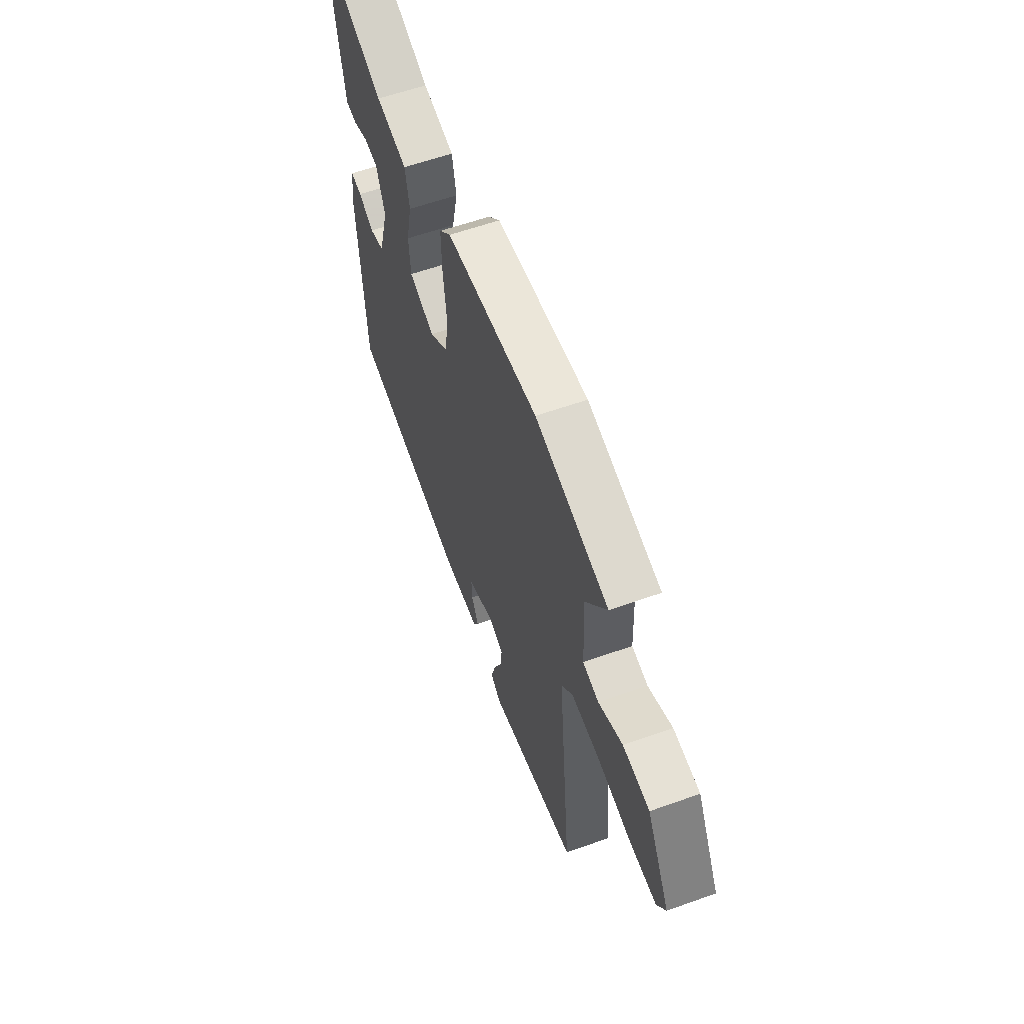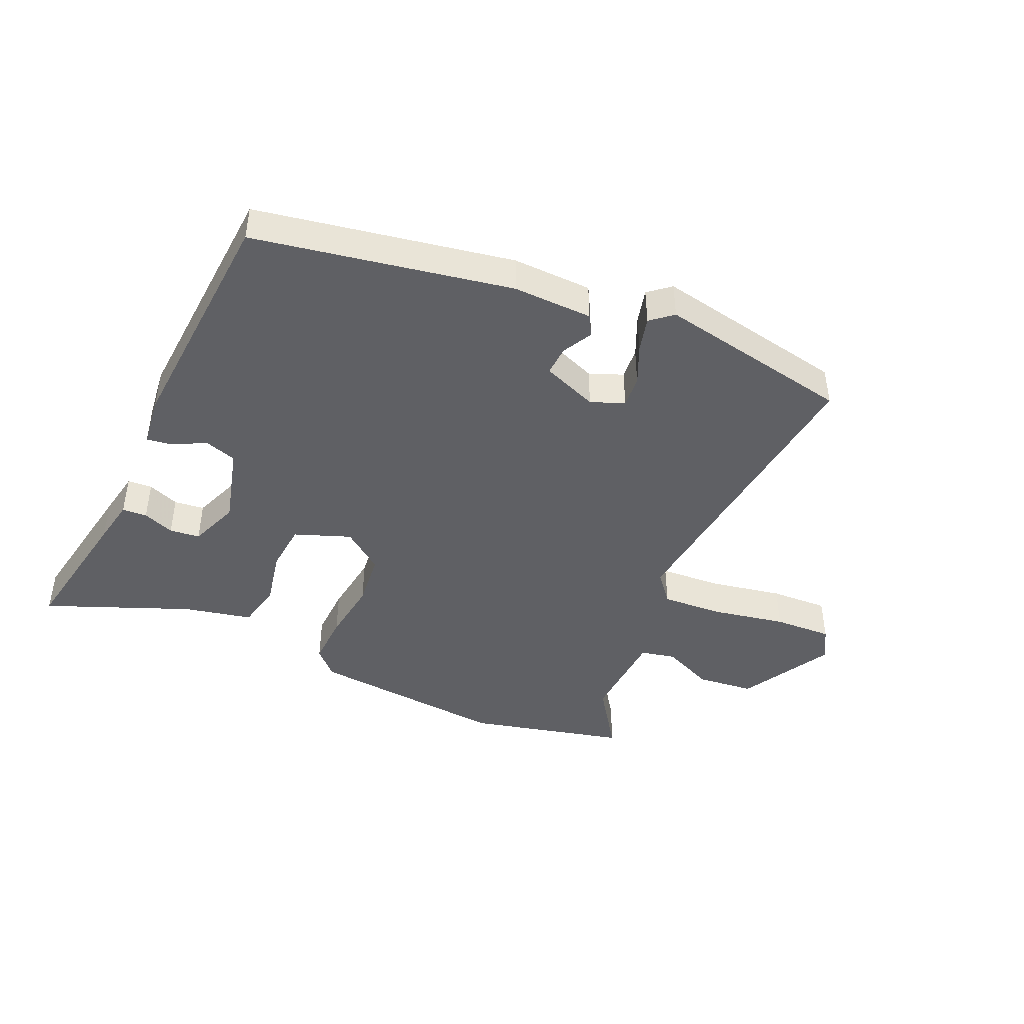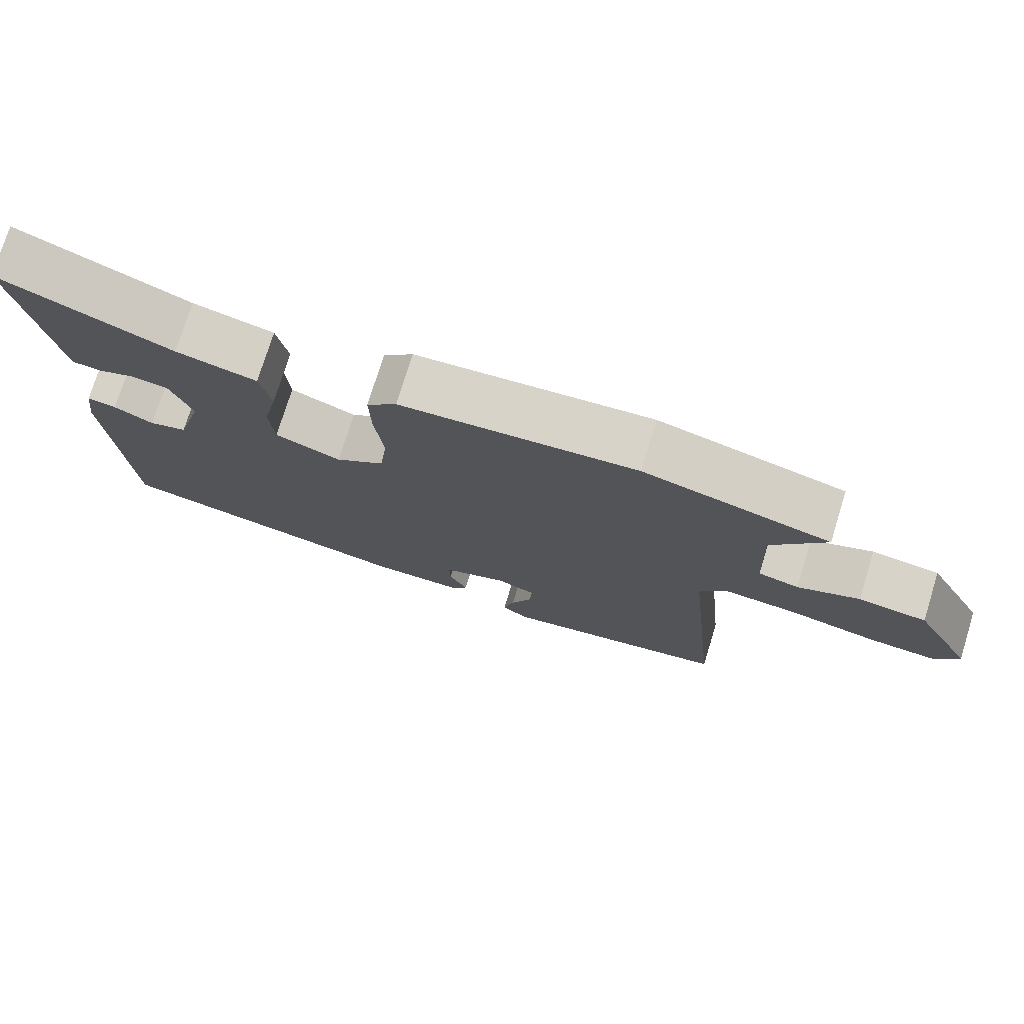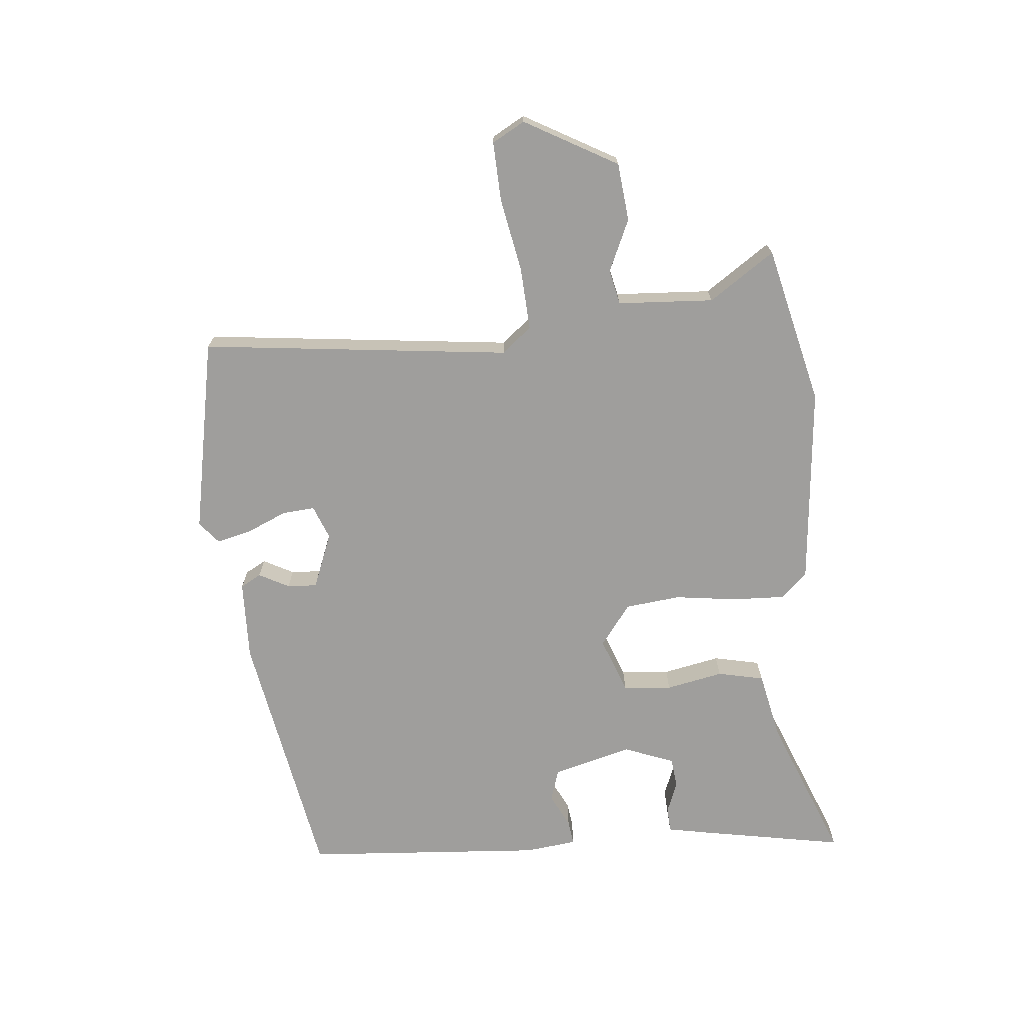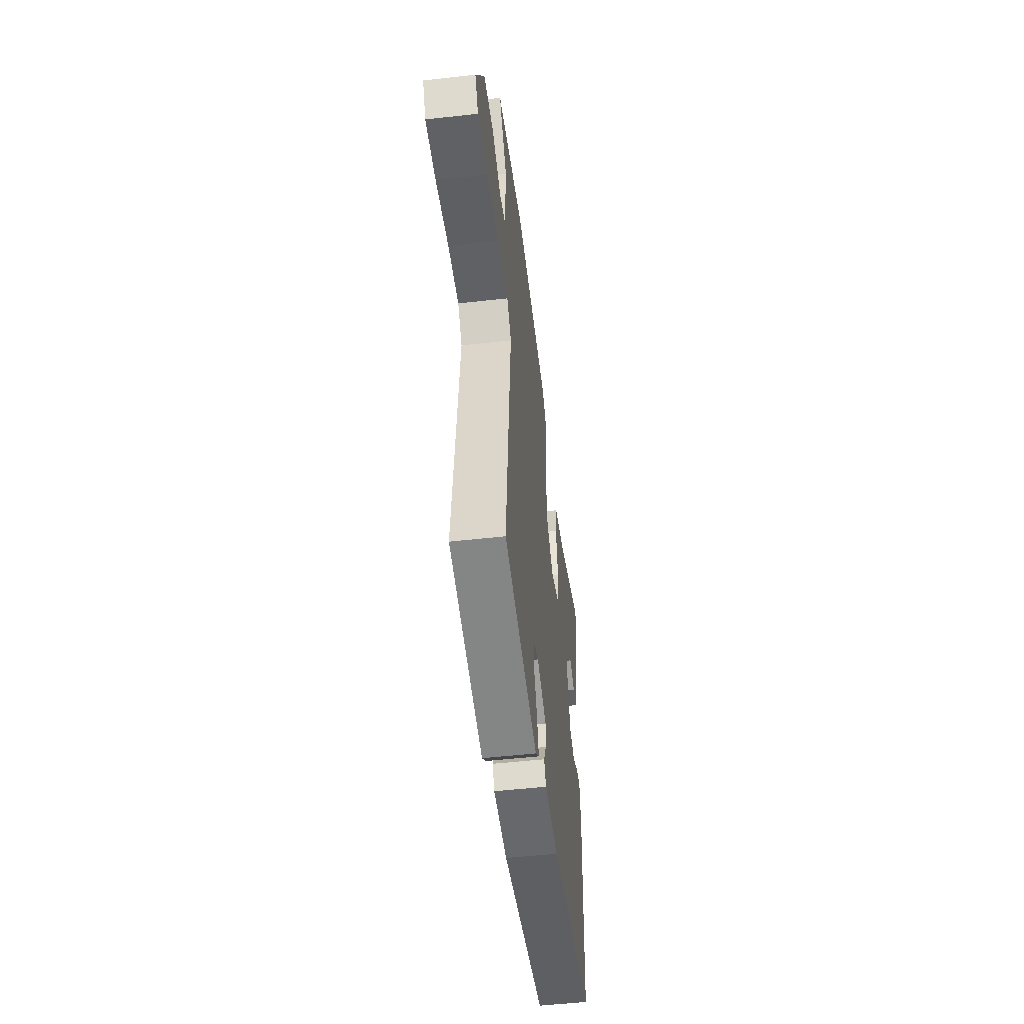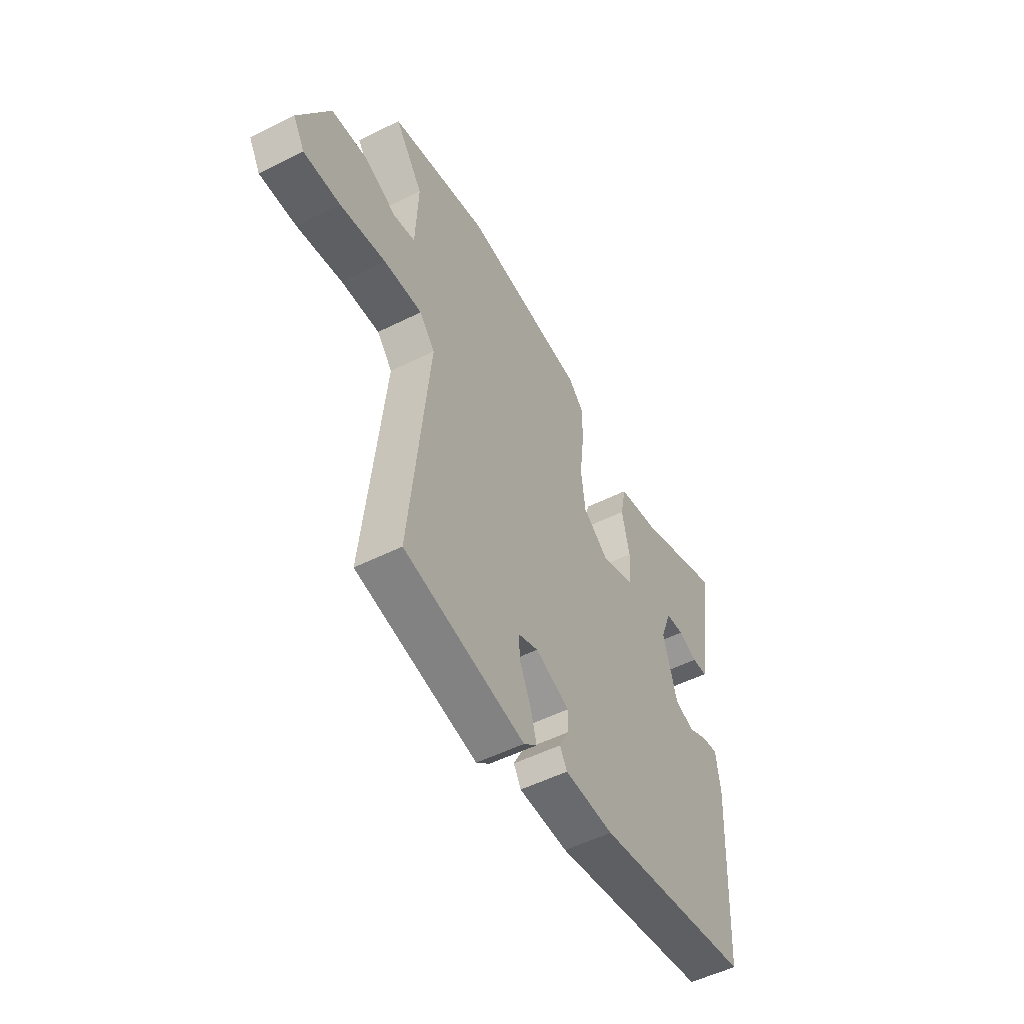
<metadata>
{"format":"obj","ext":"obj","renderer":"f3d","projection":"perspective","resolution":1024,"background":"white","views":[{"elev":59.1,"azim":-110.2,"up":"+Z"},{"elev":-44.0,"azim":155.3,"up":"+Y"},{"elev":75.4,"azim":-162.8,"up":"+Z"},{"elev":-70.9,"azim":-85.5,"up":"+Y"},{"elev":-51.6,"azim":-83.0,"up":"+Z"},{"elev":-52.4,"azim":-61.7,"up":"+Z"}]}
</metadata>
<code>
v -0.589 0.07 0.477
v -0.334 0.07 0.542
v -0.011 0.07 0.516
v 0.03 0.07 0.475
v 0.028 0.07 0.39
v 0.016 0.07 0.289
v 0.027 0.07 0.2
v 0.094 0.07 0.151
v 0.184 0.07 0.186
v 0.19 0.07 0.265
v 0.17 0.07 0.357
v 0.185 0.07 0.432
v 0.295 0.07 0.457
v 0.528 0.07 0.554
v 0.49 0.07 0.326
v 0.477 0.07 0.252
v 0.437 0.07 0.249
v 0.386 0.07 0.268
v 0.337 0.07 0.262
v 0.307 0.07 0.181
v 0.343 0.07 0.053
v 0.395 0.07 0.037
v 0.449 0.07 0.065
v 0.489 0.07 0.071
v 0.5 0.07 -0.012
v 0.478 0.07 -0.401
v 0.064 0.07 -0.481
v -0.065 0.07 -0.479
v -0.084 0.07 -0.446
v -0.059 0.07 -0.397
v -0.057 0.07 -0.349
v -0.147 0.07 -0.315
v -0.201 0.07 -0.337
v -0.196 0.07 -0.389
v -0.167 0.07 -0.453
v -0.152 0.07 -0.509
v -0.187 0.07 -0.539
v -0.503 0.07 -0.482
v -0.453 0.07 0.017
v -0.493 0.07 0.064
v -0.593 0.07 0.057
v -0.712 0.07 0.033
v -0.807 0.07 0.028
v -0.837 0.07 0.08
v -0.756 0.07 0.23
v -0.663 0.07 0.241
v -0.579 0.07 0.205
v -0.523 0.07 0.218
v -0.516 0.07 0.373
v -0.589 0 0.477
v -0.334 0 0.542
v -0.011 0 0.516
v 0.03 0 0.475
v 0.028 0 0.39
v 0.016 0 0.289
v 0.027 0 0.2
v 0.094 0 0.151
v 0.184 0 0.186
v 0.19 0 0.265
v 0.17 0 0.357
v 0.185 0 0.432
v 0.295 0 0.457
v 0.528 0 0.554
v 0.49 0 0.326
v 0.477 0 0.252
v 0.437 0 0.249
v 0.386 0 0.268
v 0.337 0 0.262
v 0.307 0 0.181
v 0.343 0 0.053
v 0.395 0 0.037
v 0.449 0 0.065
v 0.489 0 0.071
v 0.5 0 -0.012
v 0.478 0 -0.401
v 0.064 0 -0.481
v -0.065 0 -0.479
v -0.084 0 -0.446
v -0.059 0 -0.397
v -0.057 0 -0.349
v -0.147 0 -0.315
v -0.201 0 -0.337
v -0.196 0 -0.389
v -0.167 0 -0.453
v -0.152 0 -0.509
v -0.187 0 -0.539
v -0.503 0 -0.482
v -0.453 0 0.017
v -0.493 0 0.064
v -0.593 0 0.057
v -0.712 0 0.033
v -0.807 0 0.028
v -0.837 0 0.08
v -0.756 0 0.23
v -0.663 0 0.241
v -0.579 0 0.205
v -0.523 0 0.218
v -0.516 0 0.373
f 44 45 46 47
f 44 47 48
f 41 42 43 44
f 40 41 44 48
f 39 40 48 49
f 37 38 39
f 34 35 36 37
f 33 34 37 39
f 32 33 39 49
f 27 28 29 30
f 27 30 31
f 26 27 31
f 22 23 24 25
f 21 22 25 26
f 15 16 17 18
f 13 14 15 18
f 13 18 19
f 10 11 12 13
f 9 10 13 19
f 3 4 5 6
f 1 2 3 6
f 49 1 6 7
f 32 49 7 8
f 21 26 31 32
f 20 21 32 8
f 9 19 20
f 8 9 20
f 96 95 94 93
f 97 96 93
f 93 92 91 90
f 97 93 90 89
f 98 97 89 88
f 88 87 86
f 86 85 84 83
f 88 86 83 82
f 98 88 82 81
f 79 78 77 76
f 80 79 76
f 80 76 75
f 74 73 72 71
f 75 74 71 70
f 67 66 65 64
f 67 64 63 62
f 68 67 62
f 62 61 60 59
f 68 62 59 58
f 55 54 53 52
f 55 52 51 50
f 56 55 50 98
f 57 56 98 81
f 81 80 75 70
f 57 81 70 69
f 69 68 58
f 69 58 57
f 1 50 51 2
f 2 51 52 3
f 3 52 53 4
f 4 53 54 5
f 5 54 55 6
f 6 55 56 7
f 7 56 57 8
f 8 57 58 9
f 9 58 59 10
f 10 59 60 11
f 11 60 61 12
f 12 61 62 13
f 13 62 63 14
f 14 63 64 15
f 15 64 65 16
f 16 65 66 17
f 17 66 67 18
f 18 67 68 19
f 19 68 69 20
f 20 69 70 21
f 21 70 71 22
f 22 71 72 23
f 23 72 73 24
f 24 73 74 25
f 25 74 75 26
f 26 75 76 27
f 27 76 77 28
f 28 77 78 29
f 29 78 79 30
f 30 79 80 31
f 31 80 81 32
f 32 81 82 33
f 33 82 83 34
f 34 83 84 35
f 35 84 85 36
f 36 85 86 37
f 37 86 87 38
f 38 87 88 39
f 39 88 89 40
f 40 89 90 41
f 41 90 91 42
f 42 91 92 43
f 43 92 93 44
f 44 93 94 45
f 45 94 95 46
f 46 95 96 47
f 47 96 97 48
f 48 97 98 49
f 49 98 50 1

</code>
